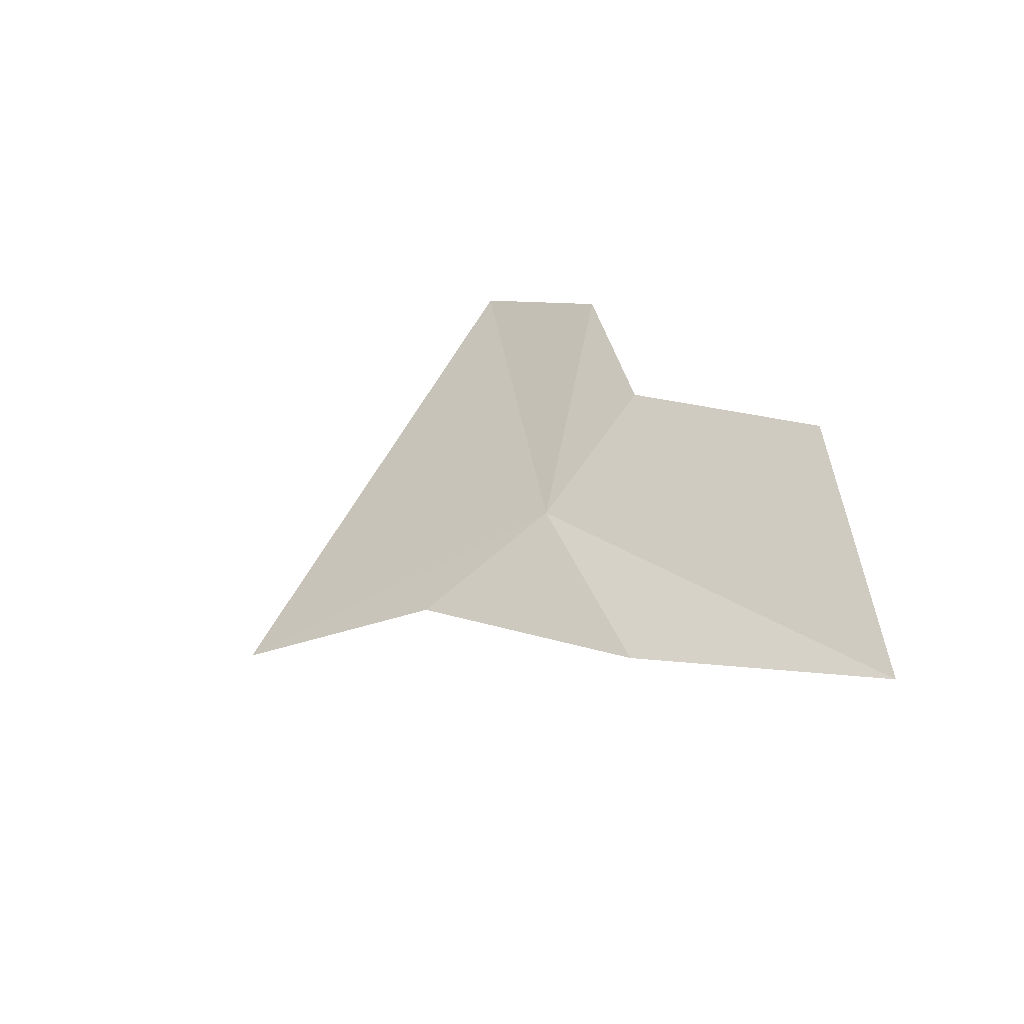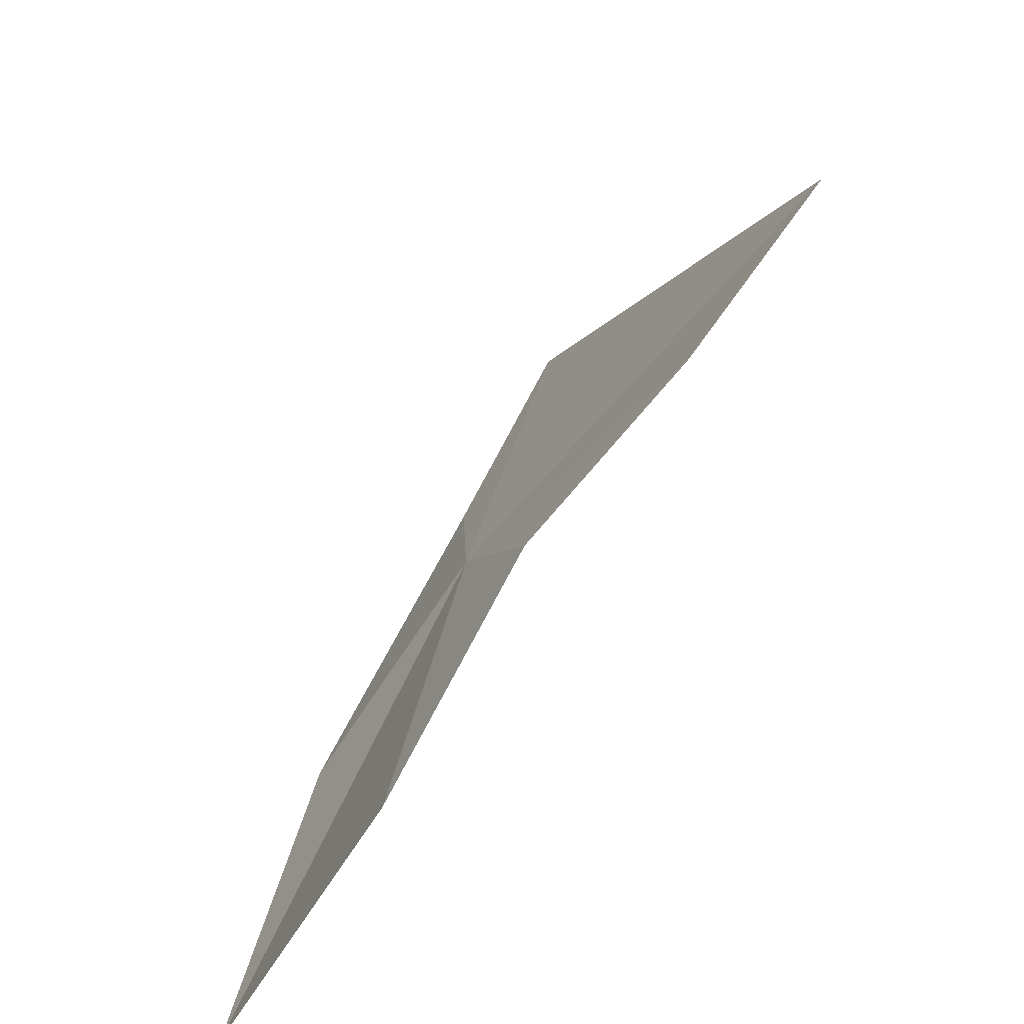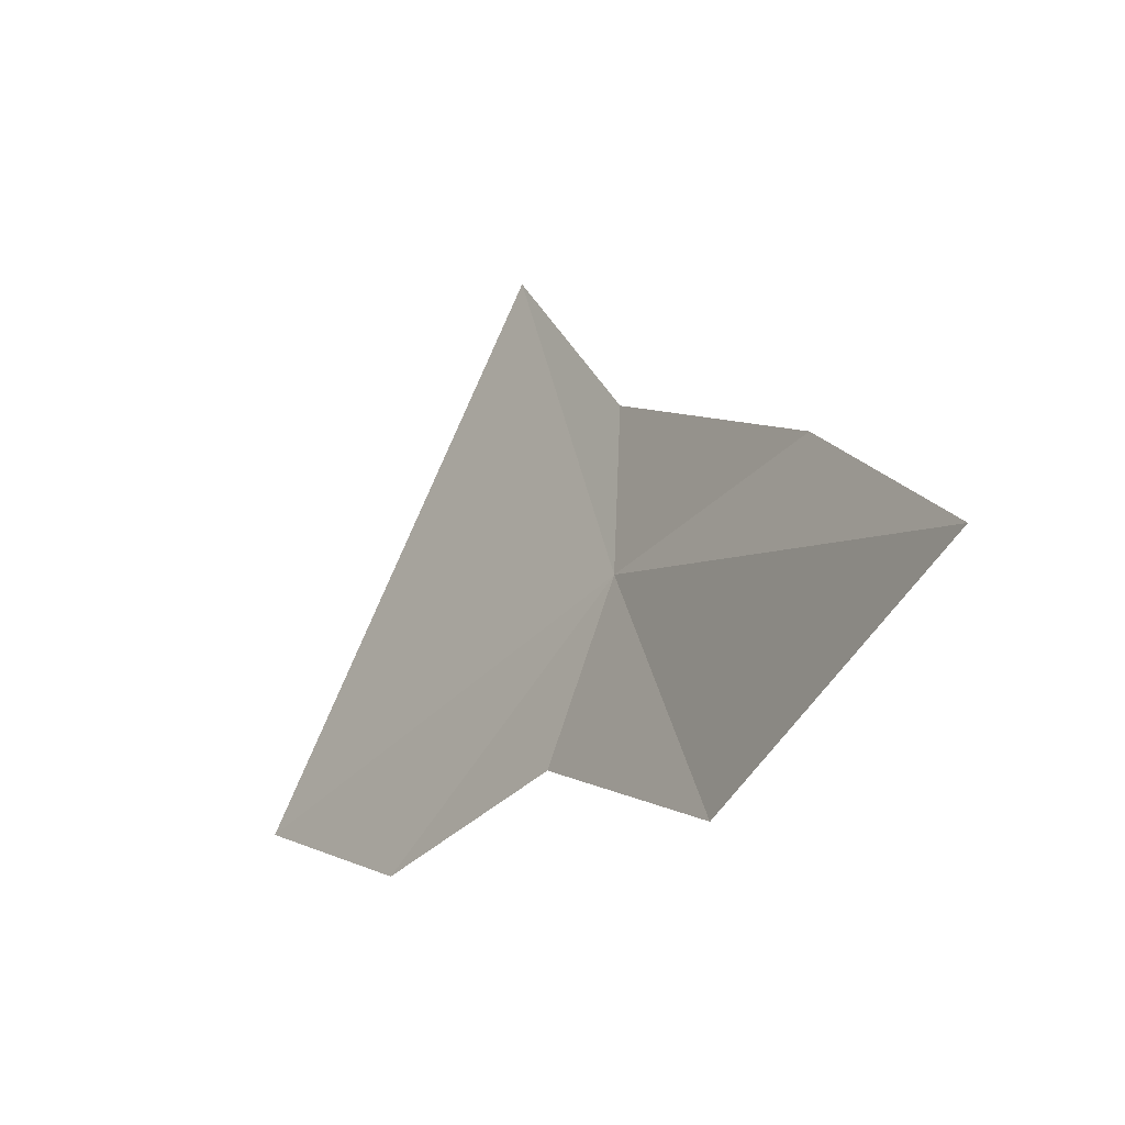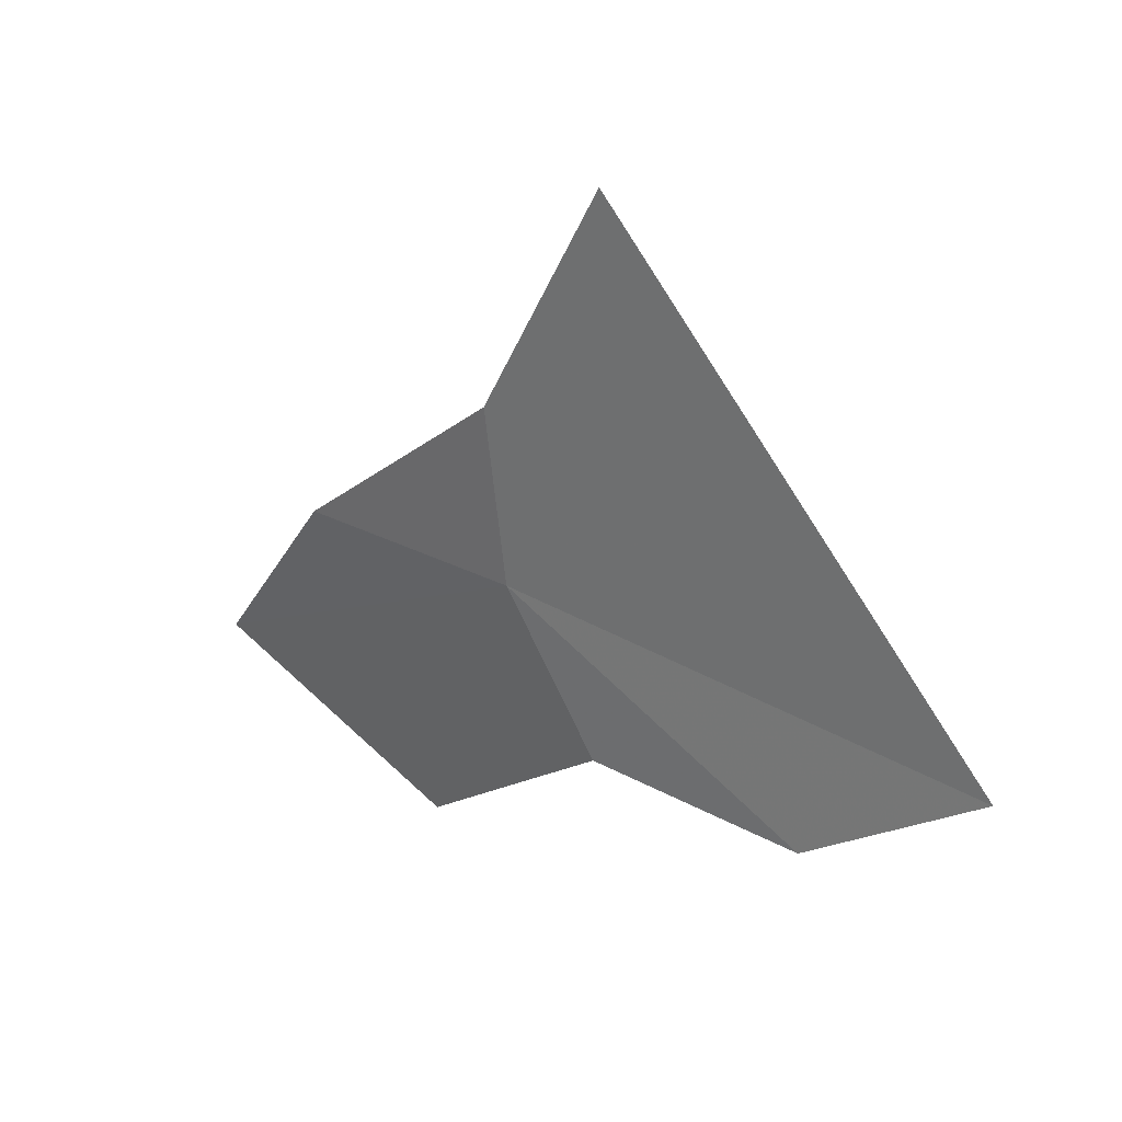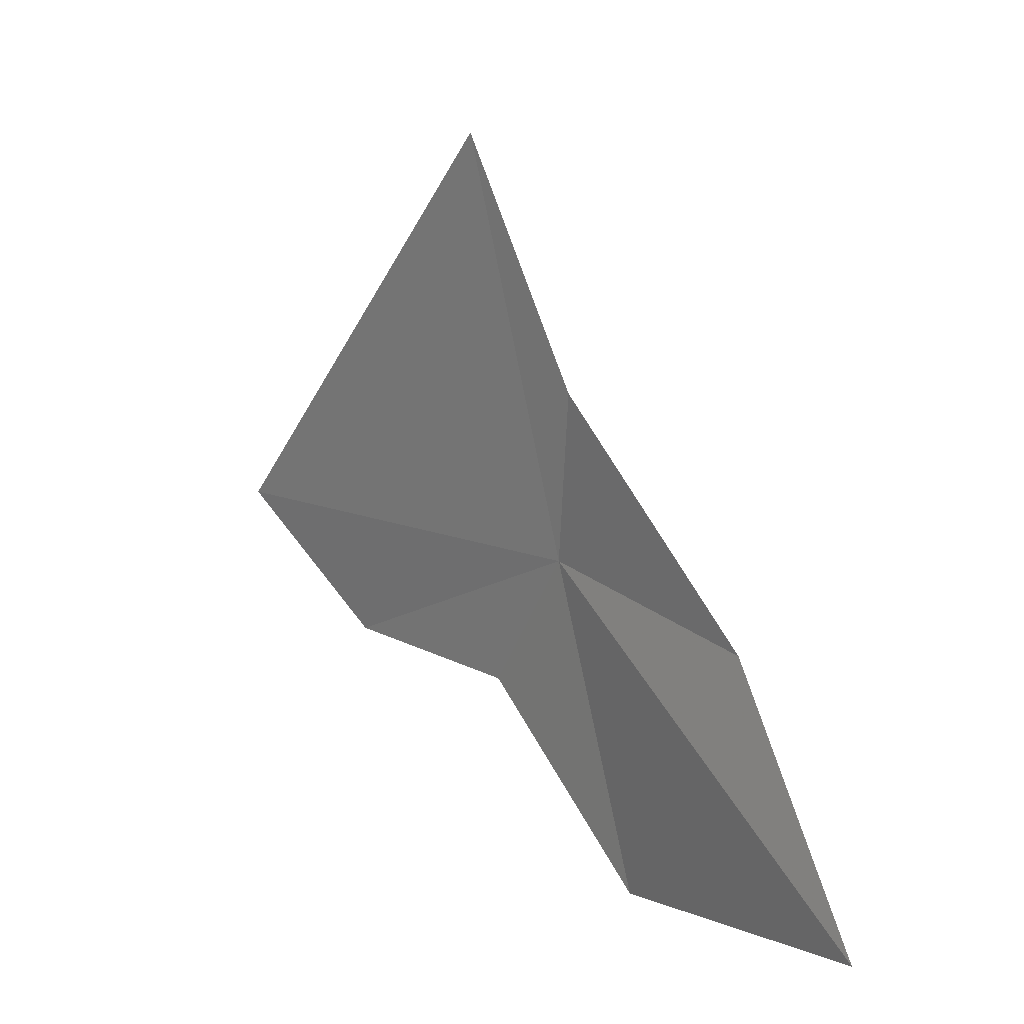
<metadata>
{"format":"obj","ext":"obj","renderer":"f3d","projection":"perspective","resolution":1024,"background":"white","views":[{"elev":-62.3,"azim":-66.4,"up":"+Z"},{"elev":-56.6,"azim":-48.7,"up":"+Y"},{"elev":-47.7,"azim":130.2,"up":"+Y"},{"elev":41.8,"azim":-61.7,"up":"+Y"},{"elev":5.0,"azim":129.5,"up":"+Y"}]}
</metadata>
<code>
v -80.73 -105.4 -62.17
v -85.83 -103 -30.6
v -86.02 -111.9 -40.89
v -83.58 -113.7 -54.94
v -81.79 -125.6 -66.94
v -78.28 -94.93 -64.83
v -76.68 -109.3 -78.19
v -76.64 -79.32 -58.56
v -74.37 -124.8 -87.16
f 1 3 2
f 1 6 7
f 1 4 3
f 1 8 6
f 1 2 8
f 1 7 9
f 1 9 5
f 1 5 4

</code>
